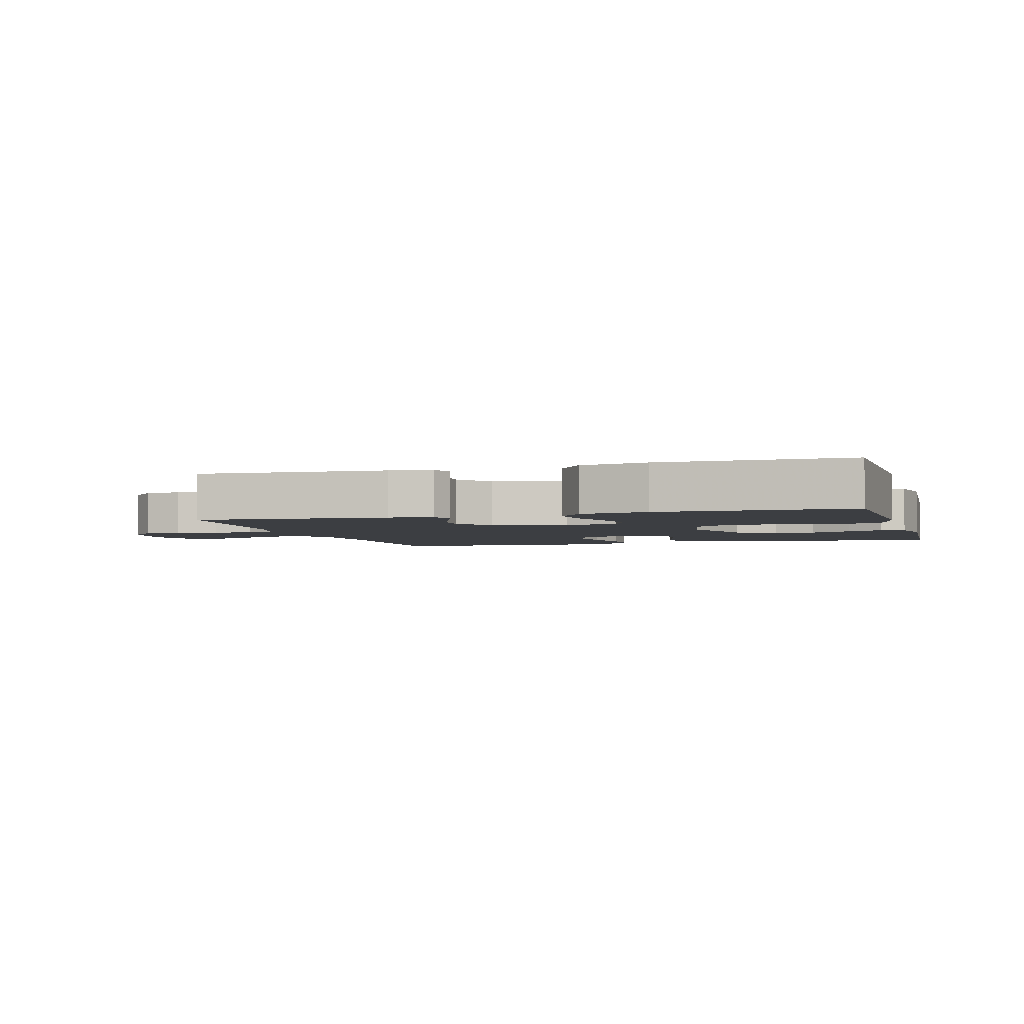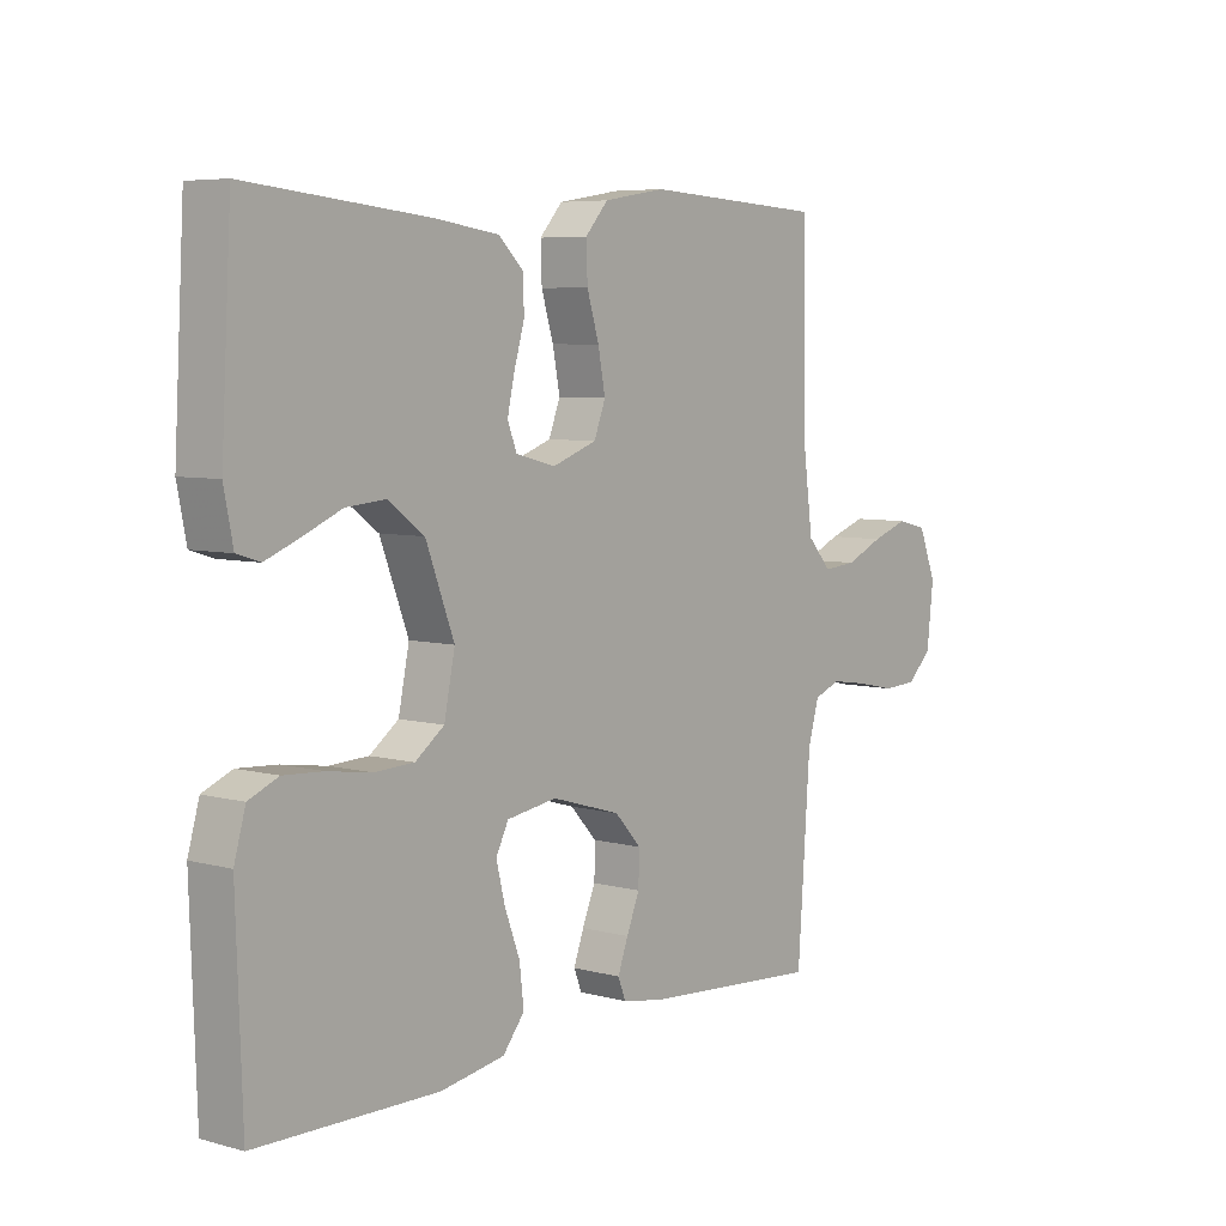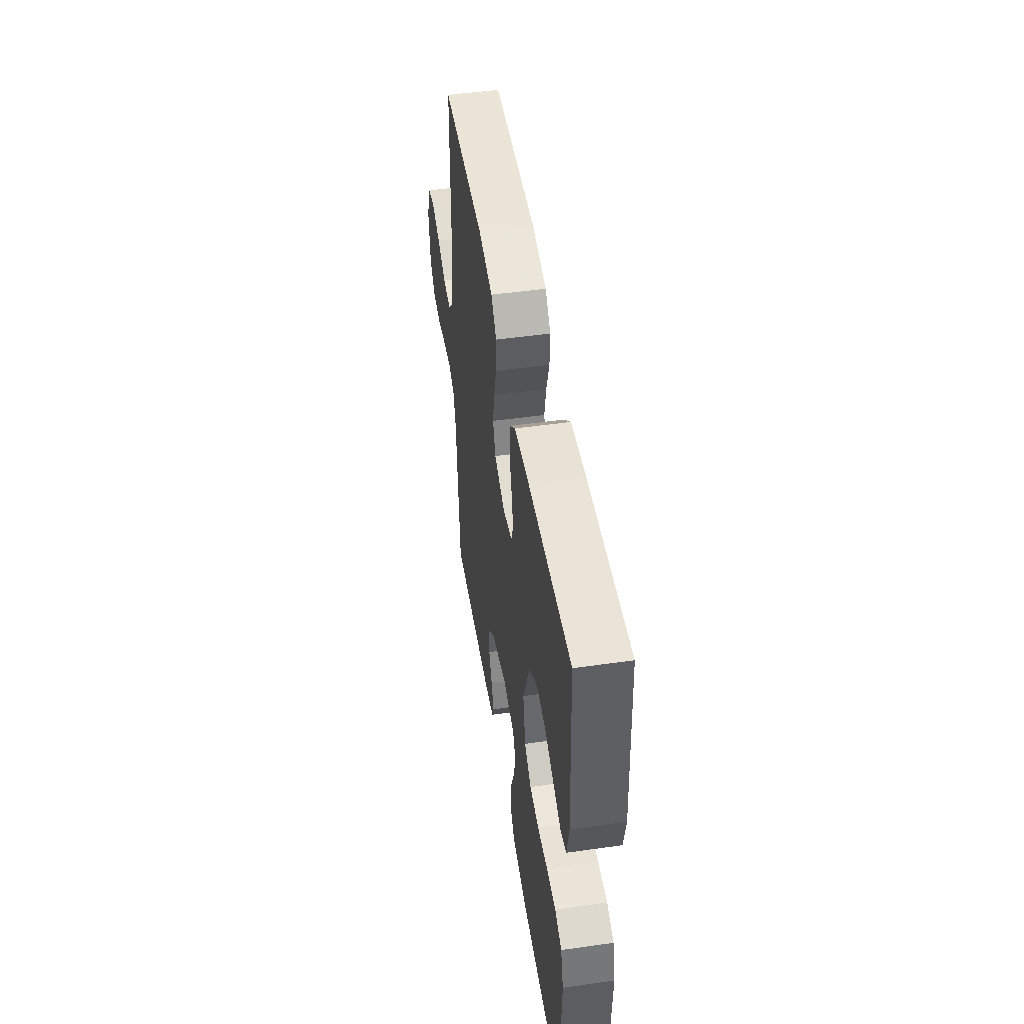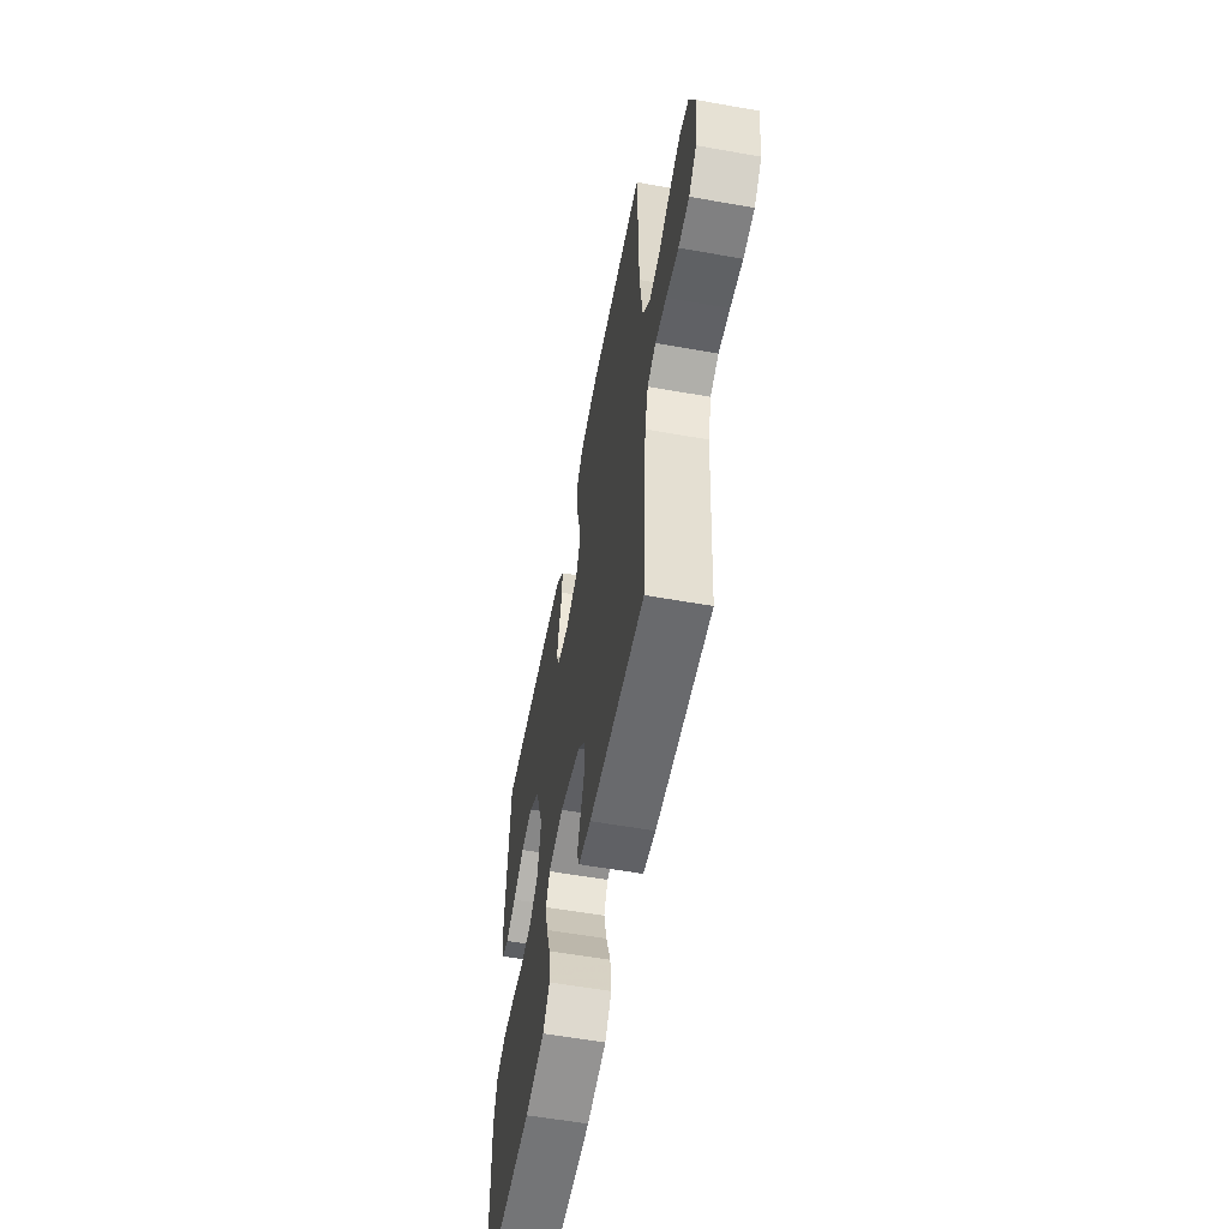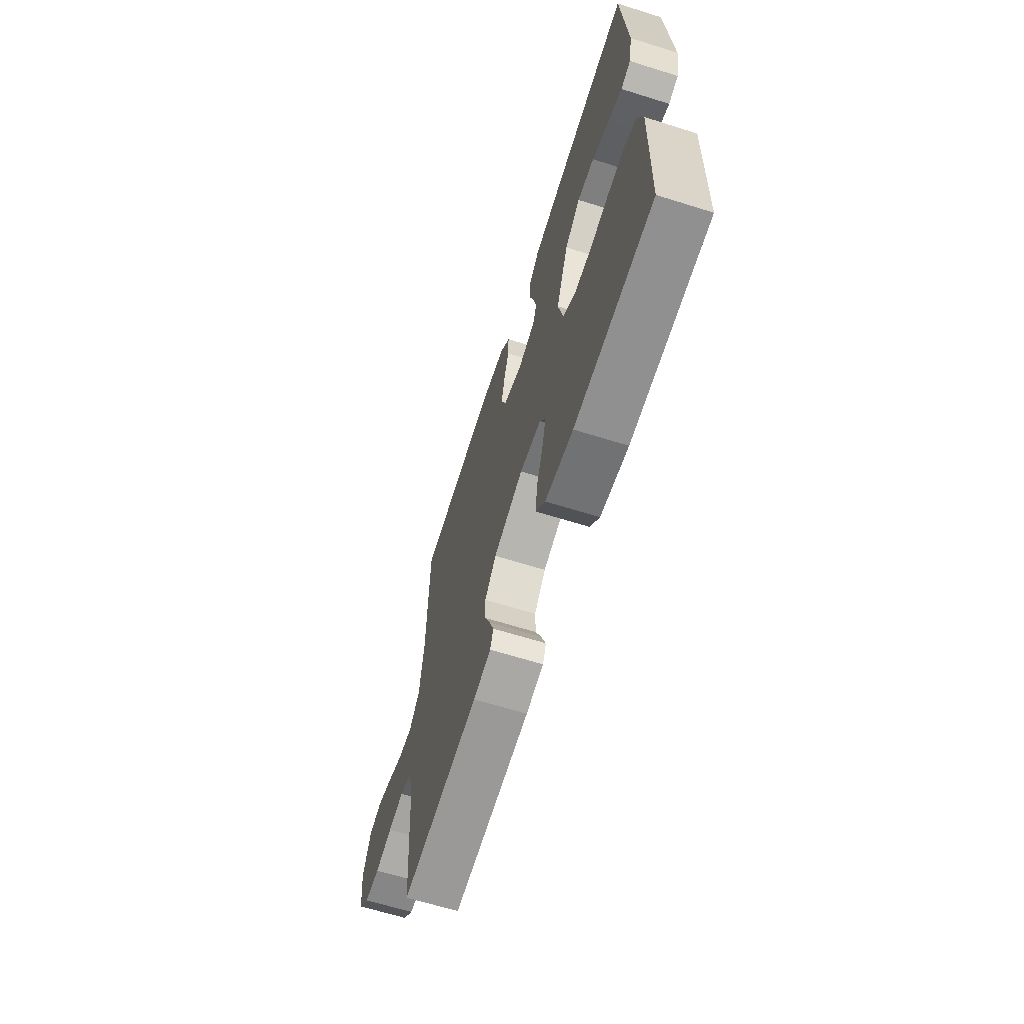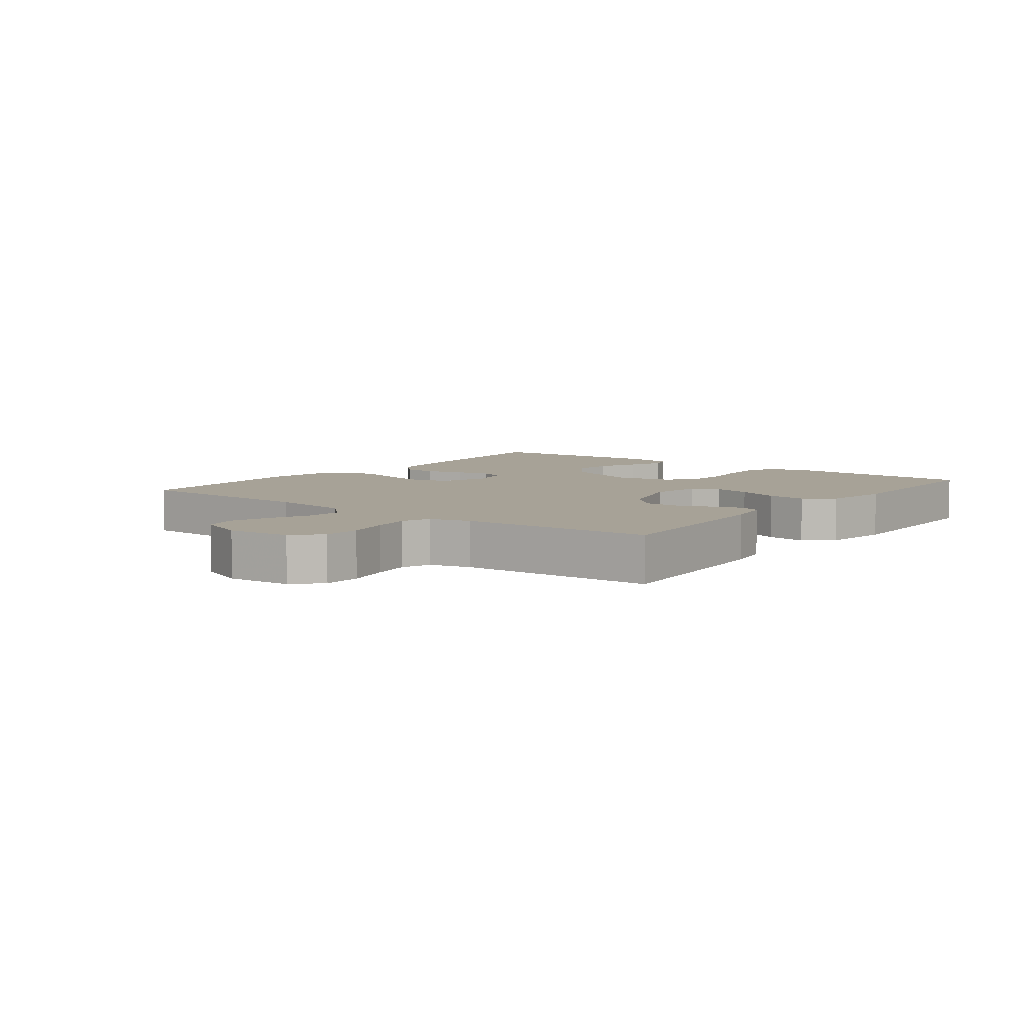
<metadata>
{"format":"obj","ext":"obj","renderer":"f3d","projection":"perspective","resolution":1024,"background":"white","views":[{"elev":-3.4,"azim":-163.6,"up":"+Y"},{"elev":6.1,"azim":-51.0,"up":"+Z"},{"elev":49.4,"azim":-98.9,"up":"+Z"},{"elev":-57.2,"azim":79.5,"up":"+Z"},{"elev":-65.0,"azim":-107.5,"up":"+Z"},{"elev":6.6,"azim":127.7,"up":"+Y"}]}
</metadata>
<code>
v -0.5 0.07 -0.5
v -0.51 0.07 -0.2
v -0.491 0.07 -0.133
v -0.442 0.07 -0.112
v -0.376 0.07 -0.116
v -0.303 0.07 -0.127
v -0.238 0.07 -0.124
v -0.19 0.07 -0.088
v -0.172 0.07 0
v -0.219 0.07 0.124
v -0.279 0.07 0.168
v -0.344 0.07 0.162
v -0.409 0.07 0.134
v -0.464 0.07 0.112
v -0.502 0.07 0.124
v -0.517 0.07 0.2
v -0.5 0.07 0.5
v -0.2 0.07 0.47
v -0.095 0.07 0.455
v -0.054 0.07 0.416
v -0.052 0.07 0.362
v -0.069 0.07 0.303
v -0.081 0.07 0.249
v -0.066 0.07 0.209
v 0 0.07 0.192
v 0.074 0.07 0.219
v 0.093 0.07 0.269
v 0.081 0.07 0.332
v 0.061 0.07 0.398
v 0.059 0.07 0.457
v 0.097 0.07 0.5
v 0.2 0.07 0.517
v 0.5 0.07 0.5
v 0.505 0.07 0.2
v 0.521 0.07 0.077
v 0.561 0.07 0.033
v 0.616 0.07 0.038
v 0.679 0.07 0.066
v 0.74 0.07 0.087
v 0.79 0.07 0.075
v 0.82 0.07 0
v 0.809 0.07 -0.099
v 0.768 0.07 -0.139
v 0.71 0.07 -0.142
v 0.644 0.07 -0.128
v 0.584 0.07 -0.119
v 0.539 0.07 -0.136
v 0.521 0.07 -0.2
v 0.5 0.07 -0.5
v 0.2 0.07 -0.478
v 0.132 0.07 -0.466
v 0.119 0.07 -0.433
v 0.136 0.07 -0.386
v 0.158 0.07 -0.333
v 0.159 0.07 -0.279
v 0.115 0.07 -0.231
v 0 0.07 -0.197
v -0.083 0.07 -0.21
v -0.104 0.07 -0.252
v -0.089 0.07 -0.312
v -0.064 0.07 -0.379
v -0.057 0.07 -0.441
v -0.093 0.07 -0.486
v -0.2 0.07 -0.504
v -0.5 0 -0.5
v -0.51 0 -0.2
v -0.491 0 -0.133
v -0.442 0 -0.112
v -0.376 0 -0.116
v -0.303 0 -0.127
v -0.238 0 -0.124
v -0.19 0 -0.088
v -0.172 0 0
v -0.219 0 0.124
v -0.279 0 0.168
v -0.344 0 0.162
v -0.409 0 0.134
v -0.464 0 0.112
v -0.502 0 0.124
v -0.517 0 0.2
v -0.5 0 0.5
v -0.2 0 0.47
v -0.095 0 0.455
v -0.054 0 0.416
v -0.052 0 0.362
v -0.069 0 0.303
v -0.081 0 0.249
v -0.066 0 0.209
v 0 0 0.192
v 0.074 0 0.219
v 0.093 0 0.269
v 0.081 0 0.332
v 0.061 0 0.398
v 0.059 0 0.457
v 0.097 0 0.5
v 0.2 0 0.517
v 0.5 0 0.5
v 0.505 0 0.2
v 0.521 0 0.077
v 0.561 0 0.033
v 0.616 0 0.038
v 0.679 0 0.066
v 0.74 0 0.087
v 0.79 0 0.075
v 0.82 0 0
v 0.809 0 -0.099
v 0.768 0 -0.139
v 0.71 0 -0.142
v 0.644 0 -0.128
v 0.584 0 -0.119
v 0.539 0 -0.136
v 0.521 0 -0.2
v 0.5 0 -0.5
v 0.2 0 -0.478
v 0.132 0 -0.466
v 0.119 0 -0.433
v 0.136 0 -0.386
v 0.158 0 -0.333
v 0.159 0 -0.279
v 0.115 0 -0.231
v 0 0 -0.197
v -0.083 0 -0.21
v -0.104 0 -0.252
v -0.089 0 -0.312
v -0.064 0 -0.379
v -0.057 0 -0.441
v -0.093 0 -0.486
v -0.2 0 -0.504
f 4 5 6
f 3 4 6
f 2 3 6
f 1 2 6
f 64 1 6
f 63 64 6
f 62 63 6
f 61 62 6
f 60 61 6
f 59 60 6 7
f 58 59 7 8
f 57 58 8 9
f 56 57 9 10
f 52 53 54
f 51 52 54
f 50 51 54
f 49 50 54
f 48 49 54
f 47 48 54 55
f 46 47 55 56
f 43 44 45
f 42 43 45
f 41 42 45
f 40 41 45
f 39 40 45
f 38 39 45
f 37 38 45
f 36 37 45 46
f 46 56 10
f 36 46 10
f 35 36 10
f 32 33 34
f 31 32 34
f 30 31 34
f 29 30 34
f 28 29 34
f 27 28 34 35
f 20 21 22
f 19 20 22
f 18 19 22
f 17 18 22
f 16 17 22
f 15 16 22
f 14 15 22
f 13 14 22
f 12 13 22
f 11 12 22 23
f 10 11 23 24
f 26 27 35
f 25 26 35
f 25 35 10
f 10 24 25
f 70 69 68
f 70 68 67
f 70 67 66
f 70 66 65
f 70 65 128
f 70 128 127
f 70 127 126
f 70 126 125
f 70 125 124
f 71 70 124 123
f 72 71 123 122
f 73 72 122 121
f 74 73 121 120
f 118 117 116
f 118 116 115
f 118 115 114
f 118 114 113
f 118 113 112
f 119 118 112 111
f 120 119 111 110
f 109 108 107
f 109 107 106
f 109 106 105
f 109 105 104
f 109 104 103
f 109 103 102
f 109 102 101
f 110 109 101 100
f 74 120 110
f 74 110 100
f 74 100 99
f 98 97 96
f 98 96 95
f 98 95 94
f 98 94 93
f 98 93 92
f 99 98 92 91
f 86 85 84
f 86 84 83
f 86 83 82
f 86 82 81
f 86 81 80
f 86 80 79
f 86 79 78
f 86 78 77
f 86 77 76
f 87 86 76 75
f 88 87 75 74
f 99 91 90
f 99 90 89
f 74 99 89
f 89 88 74
f 1 65 66 2
f 2 66 67 3
f 3 67 68 4
f 4 68 69 5
f 5 69 70 6
f 6 70 71 7
f 7 71 72 8
f 8 72 73 9
f 9 73 74 10
f 10 74 75 11
f 11 75 76 12
f 12 76 77 13
f 13 77 78 14
f 14 78 79 15
f 15 79 80 16
f 16 80 81 17
f 17 81 82 18
f 18 82 83 19
f 19 83 84 20
f 20 84 85 21
f 21 85 86 22
f 22 86 87 23
f 23 87 88 24
f 24 88 89 25
f 25 89 90 26
f 26 90 91 27
f 27 91 92 28
f 28 92 93 29
f 29 93 94 30
f 30 94 95 31
f 31 95 96 32
f 32 96 97 33
f 33 97 98 34
f 34 98 99 35
f 35 99 100 36
f 36 100 101 37
f 37 101 102 38
f 38 102 103 39
f 39 103 104 40
f 40 104 105 41
f 41 105 106 42
f 42 106 107 43
f 43 107 108 44
f 44 108 109 45
f 45 109 110 46
f 46 110 111 47
f 47 111 112 48
f 48 112 113 49
f 49 113 114 50
f 50 114 115 51
f 51 115 116 52
f 52 116 117 53
f 53 117 118 54
f 54 118 119 55
f 55 119 120 56
f 56 120 121 57
f 57 121 122 58
f 58 122 123 59
f 59 123 124 60
f 60 124 125 61
f 61 125 126 62
f 62 126 127 63
f 63 127 128 64
f 64 128 65 1

</code>
